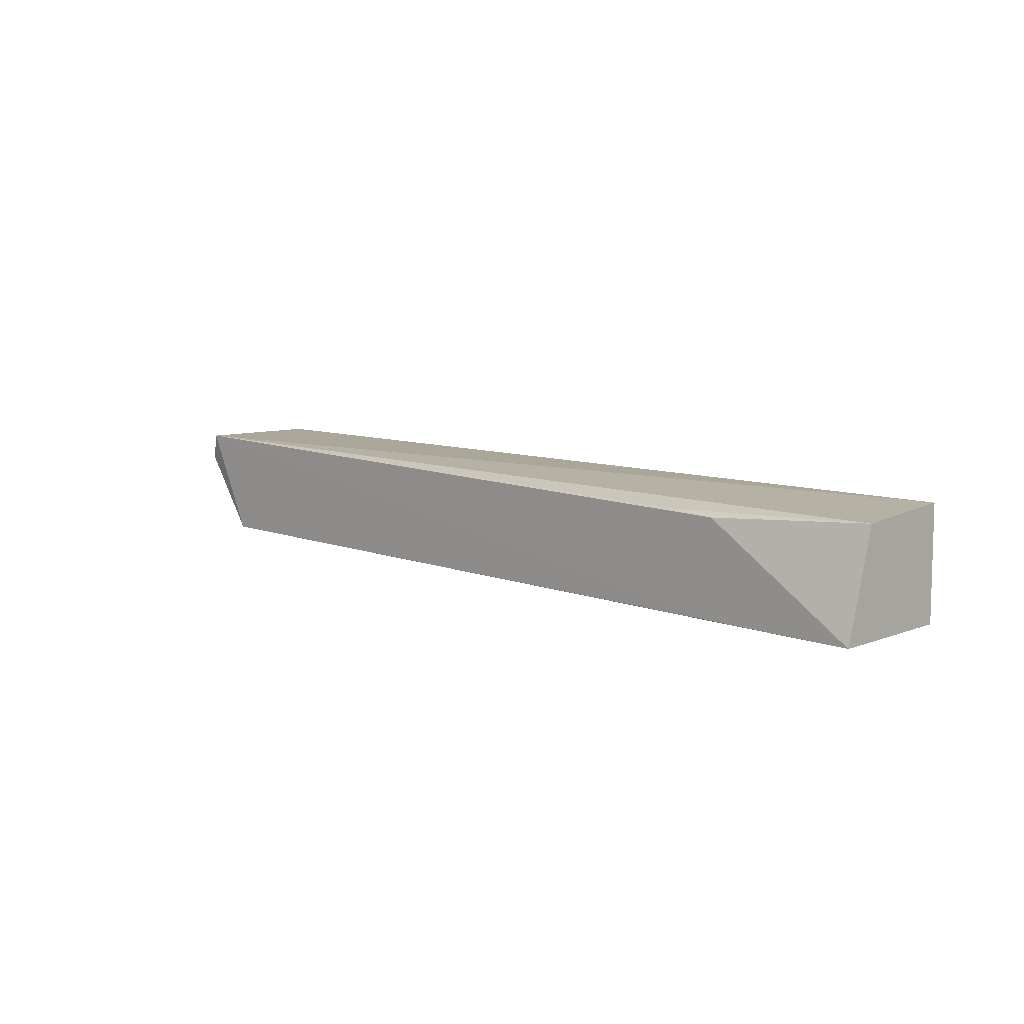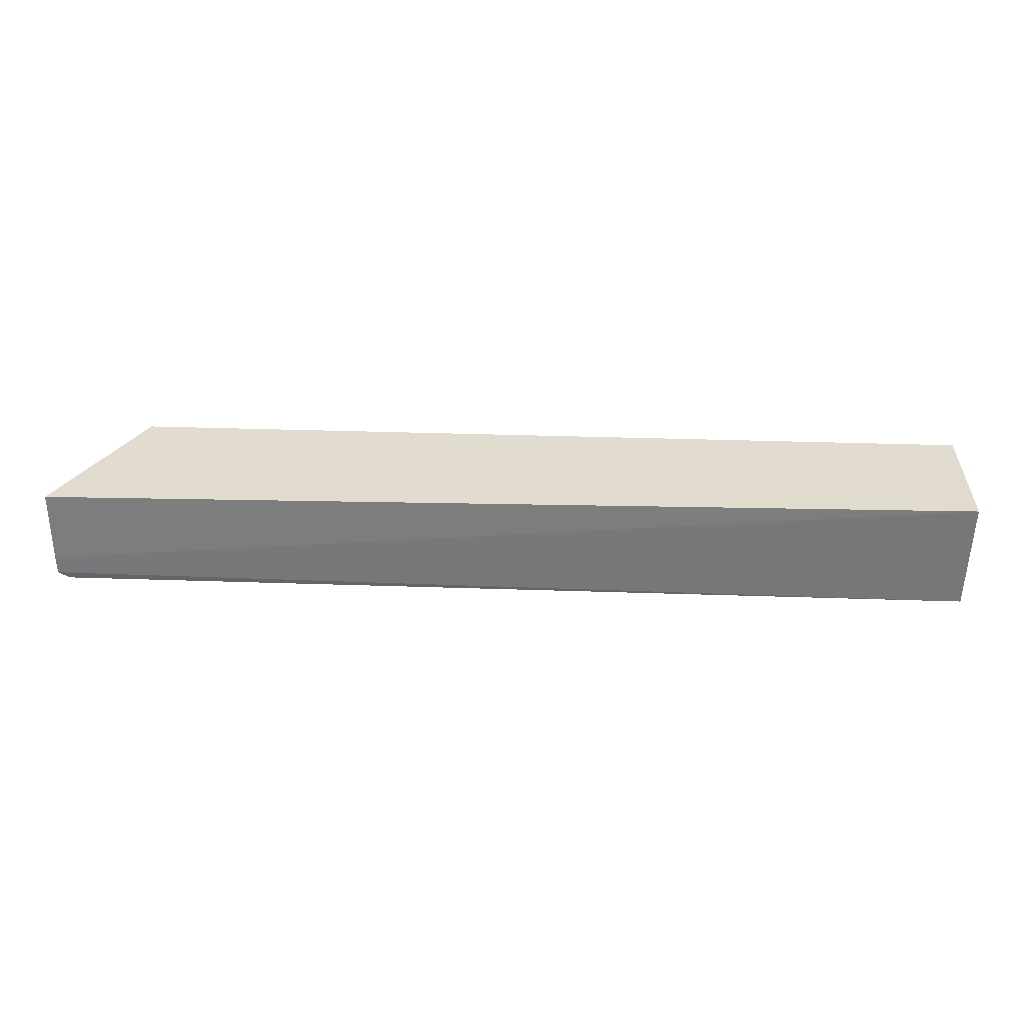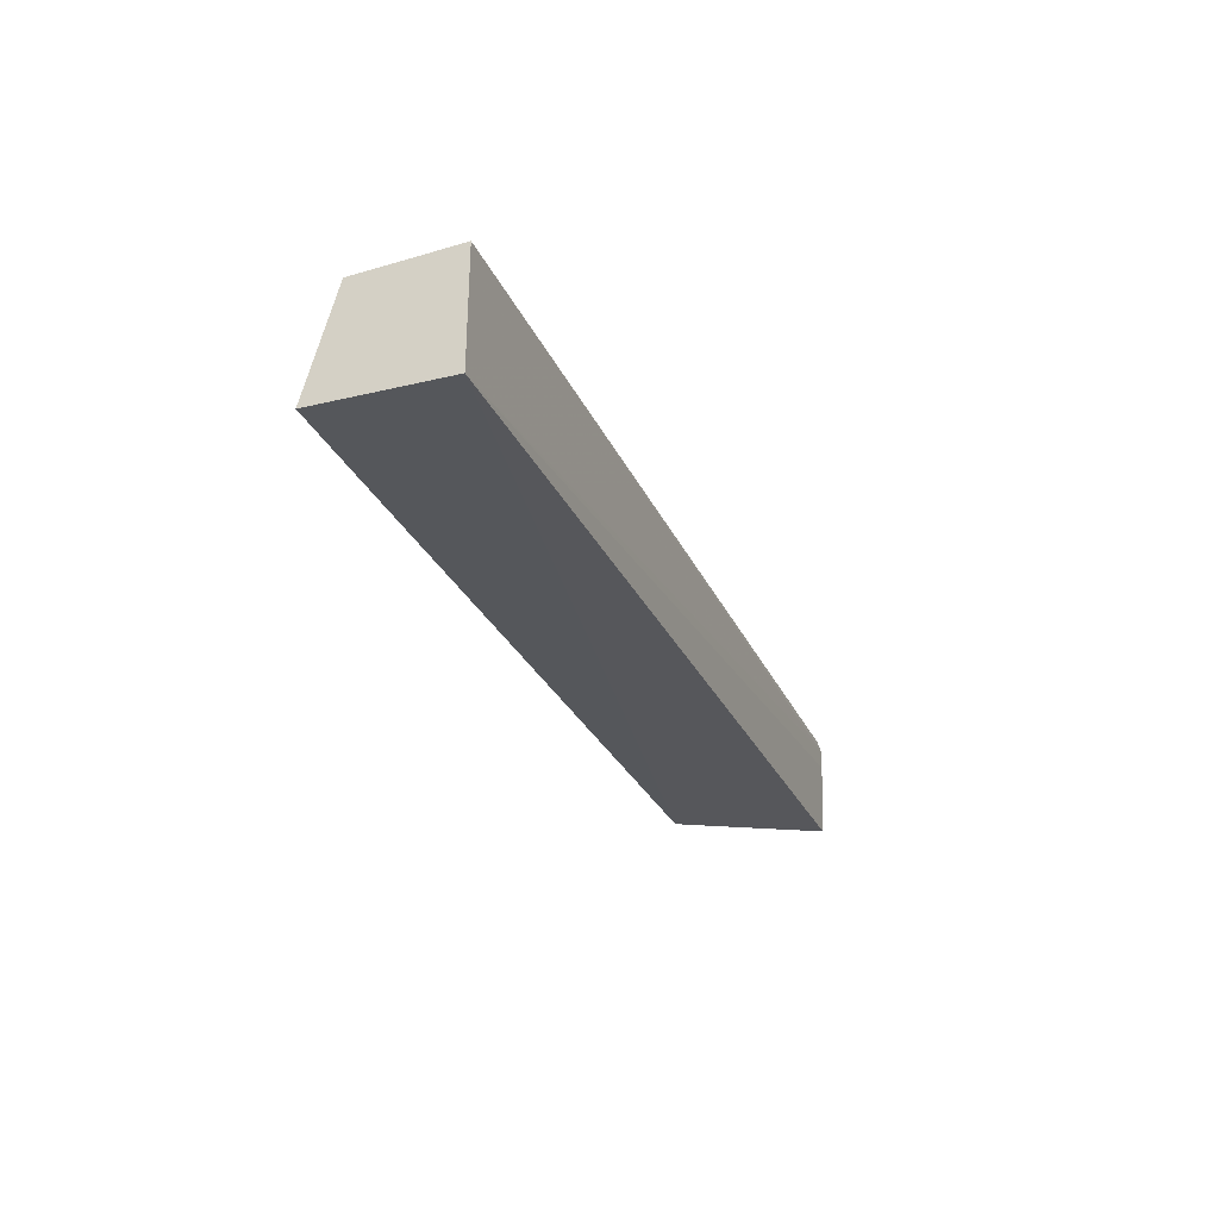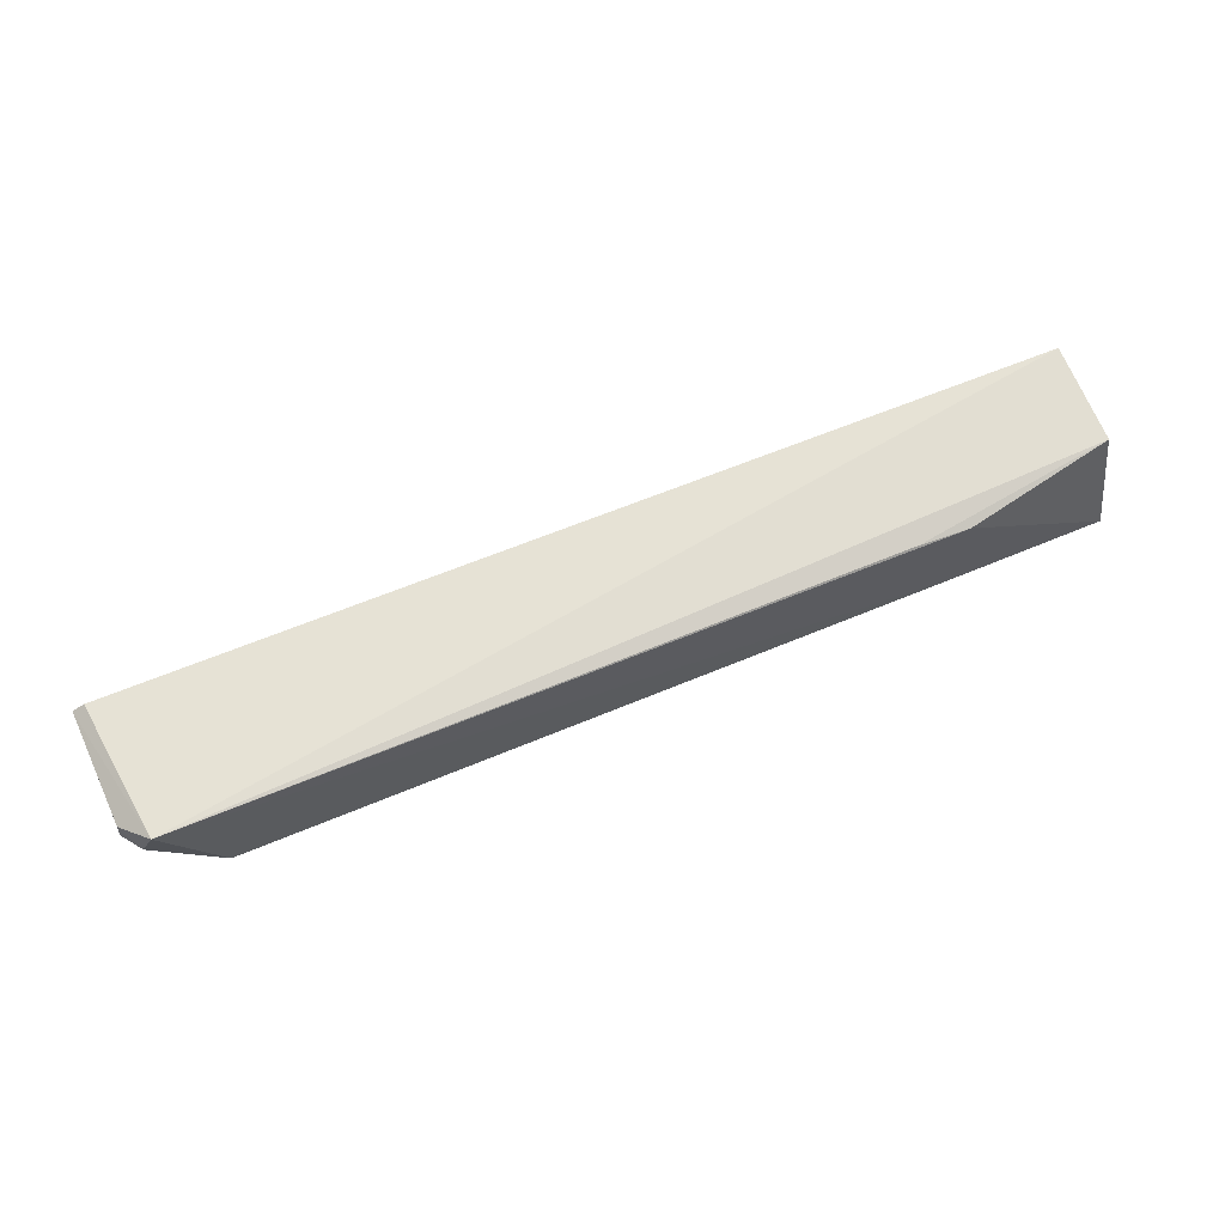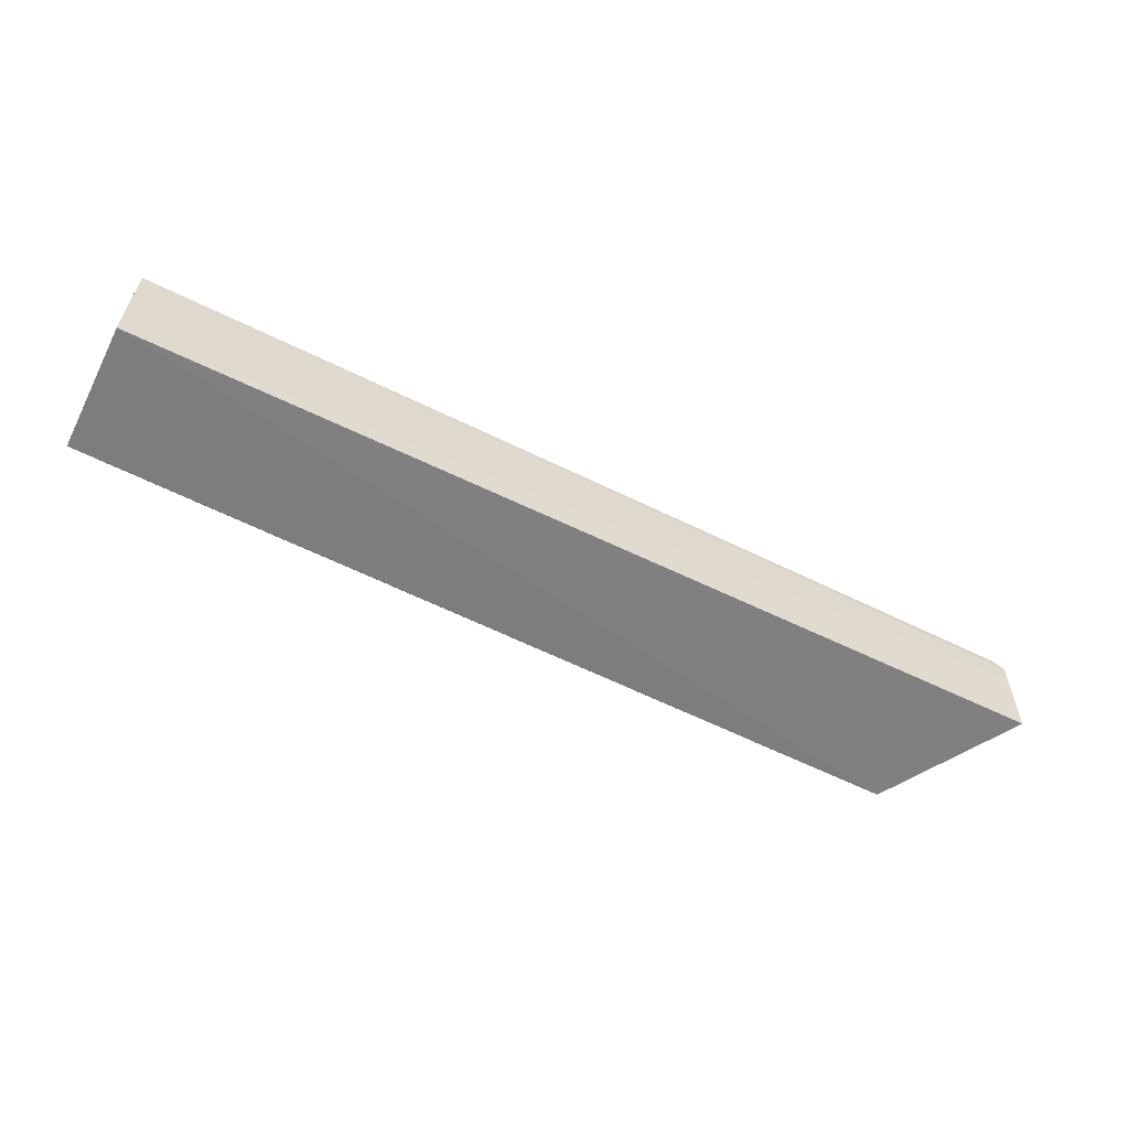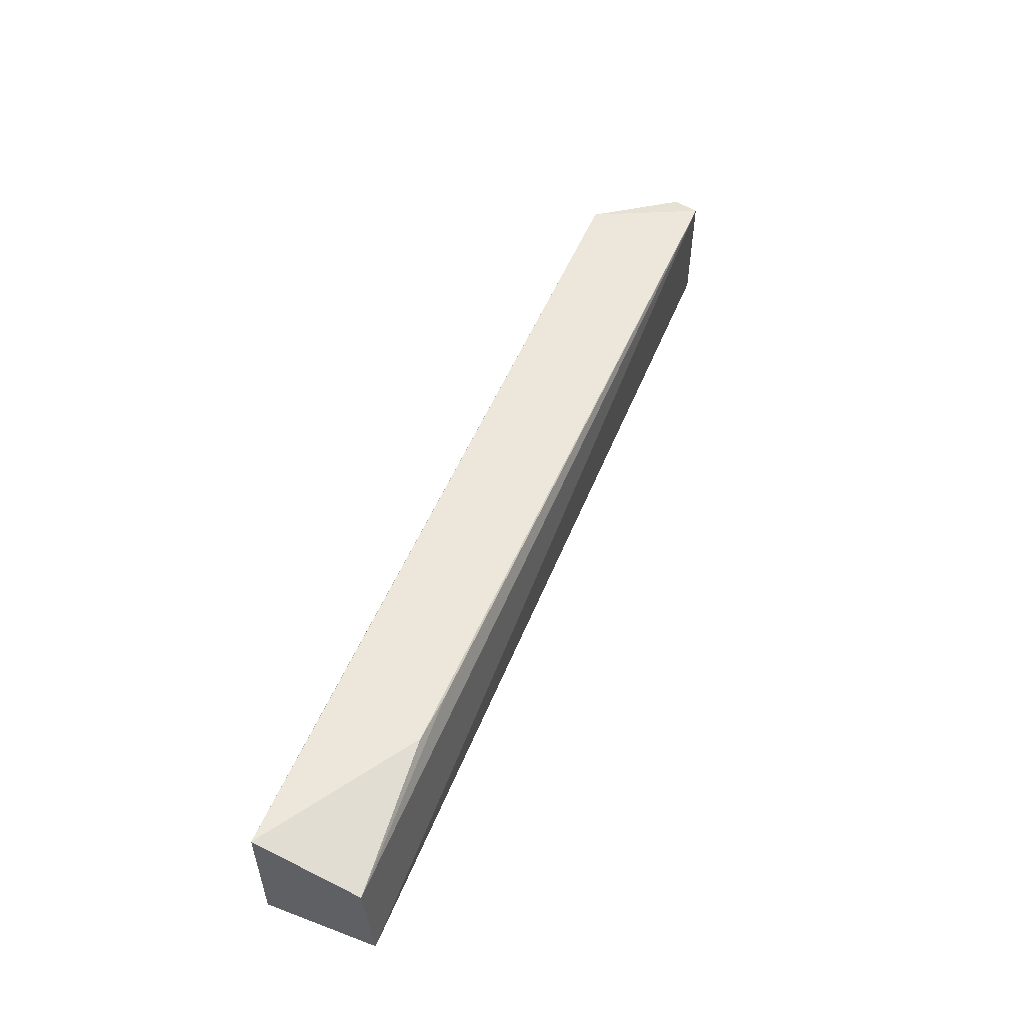
<metadata>
{"format":"obj","ext":"obj","renderer":"f3d","projection":"perspective","resolution":1024,"background":"white","views":[{"elev":9.5,"azim":45.3,"up":"+Y"},{"elev":-56.9,"azim":-1.2,"up":"+Z"},{"elev":-27.0,"azim":110.4,"up":"+Y"},{"elev":64.8,"azim":-22.1,"up":"+Y"},{"elev":-59.0,"azim":153.3,"up":"+Y"},{"elev":52.6,"azim":112.4,"up":"+Z"}]}
</metadata>
<code>
v 0.02524 0.03304 0.1147
v 0.02521 0.03306 0.1056
v 0.02514 0.04093 0.1055
v -0.04079 0.03967 0.1055
v -0.04098 0.03332 0.1057
v -0.03868 0.0405 0.1154
v 0.0252 0.04045 0.1126
v -0.03512 0.03309 0.1154
v -0.04084 0.03837 0.1055
v -0.03997 0.04014 0.1056
v 0.01453 0.0398 0.1147
v -0.04047 0.03834 0.1136
v 0.01454 0.03308 0.1149
v 0.01093 0.03997 0.1147
v -0.03945 0.03857 0.1151
v -0.04038 0.03953 0.1135
f 3 2 4
f 7 1 2
f 7 2 3
f 7 3 6
f 8 5 2
f 8 2 1
f 9 4 2
f 9 2 5
f 10 6 3
f 10 3 4
f 10 4 6
f 11 1 7
f 12 5 8
f 12 9 5
f 12 4 9
f 13 8 1
f 13 6 8
f 13 11 6
f 13 1 11
f 14 11 7
f 14 7 6
f 14 6 11
f 15 12 8
f 15 8 6
f 16 6 4
f 16 4 12
f 16 15 6
f 16 12 15

</code>
